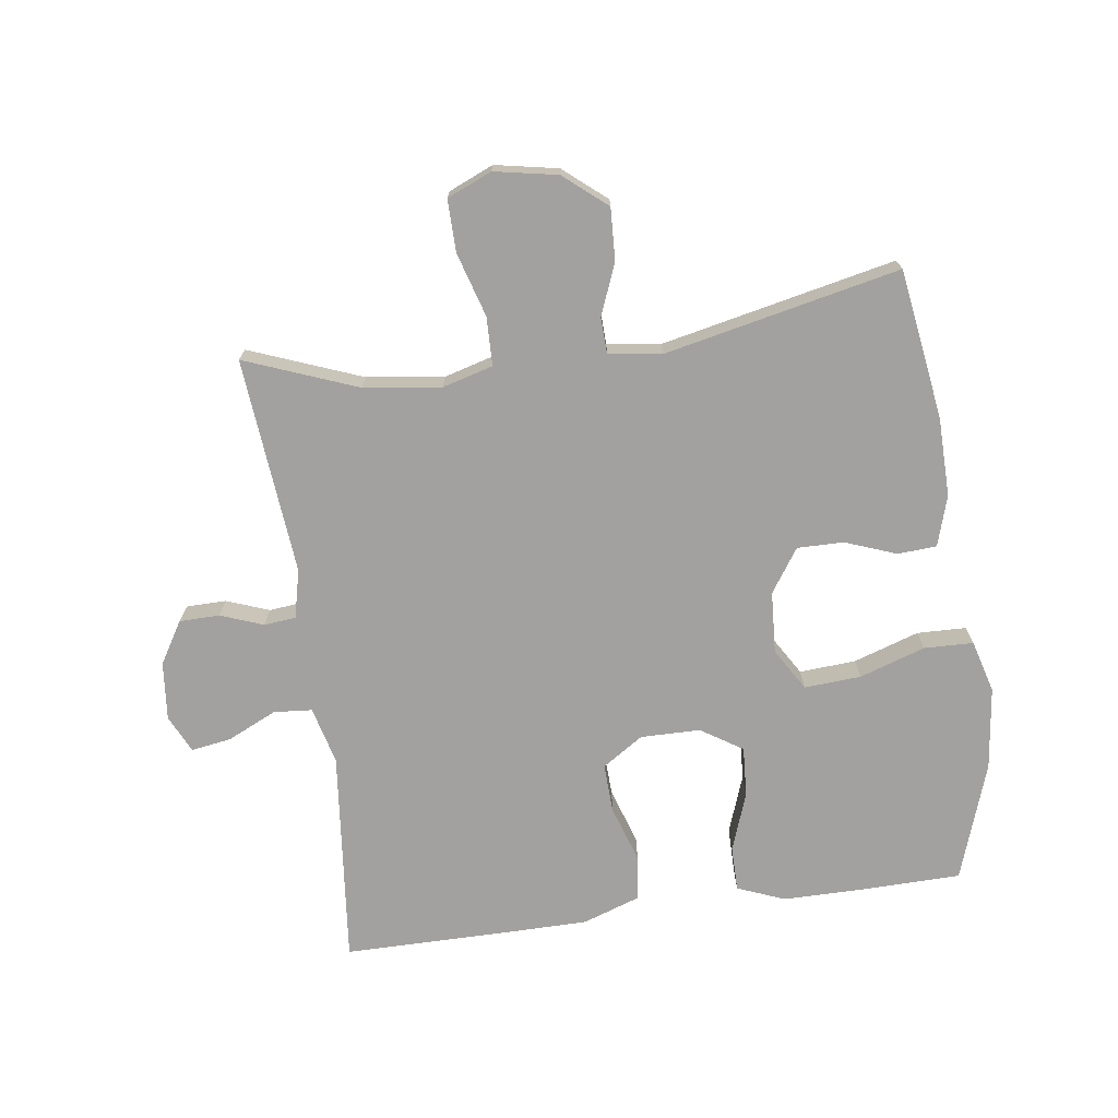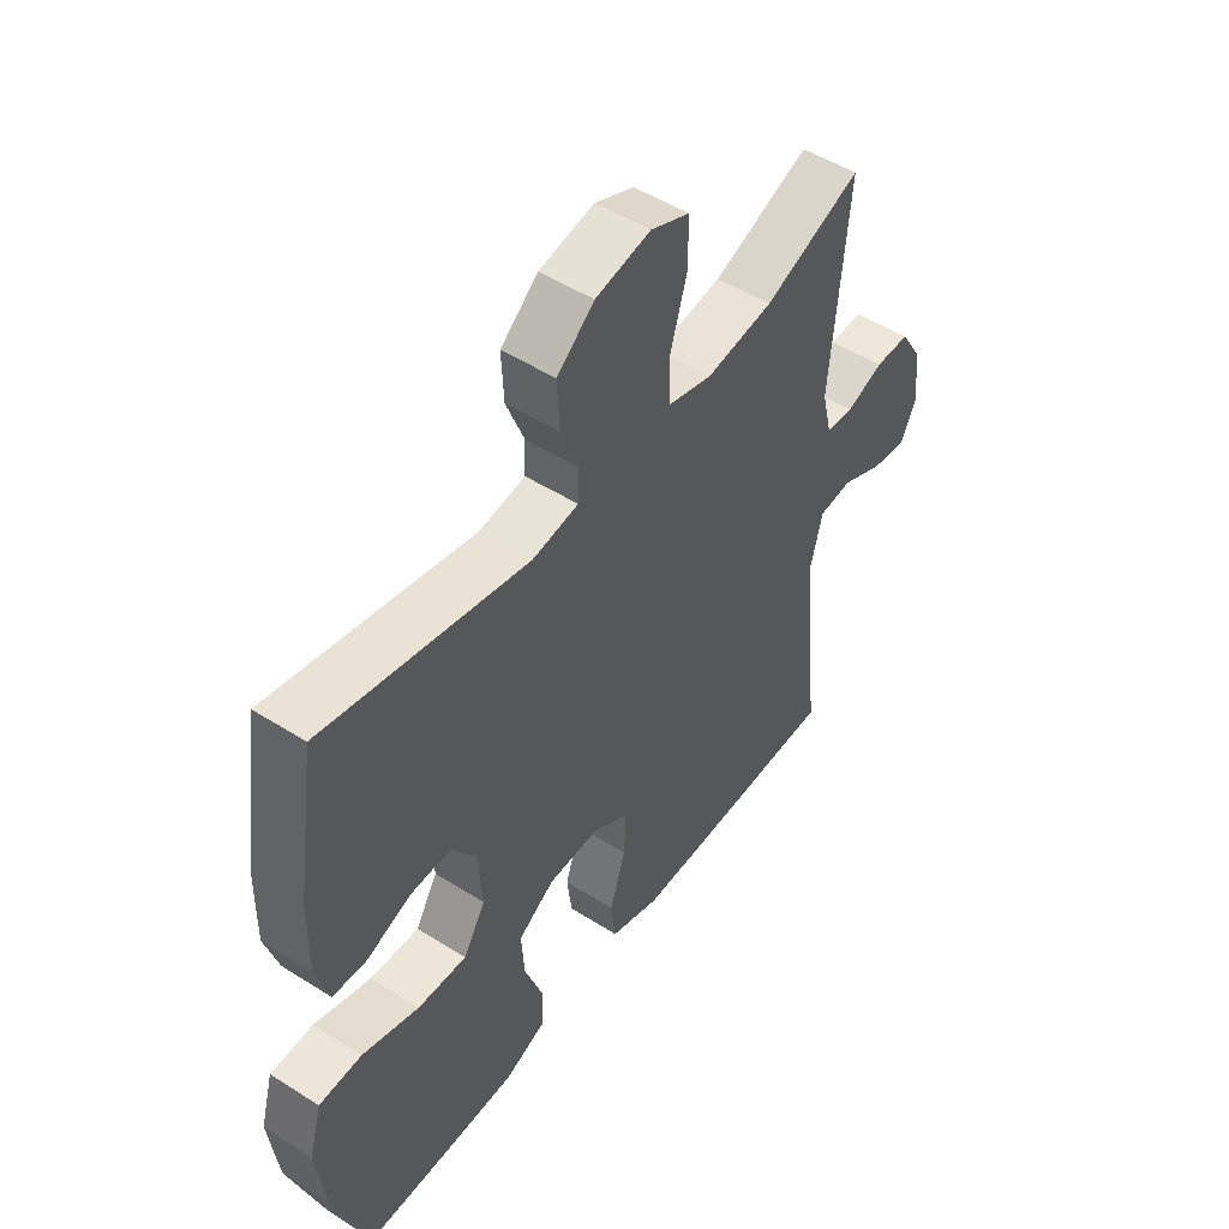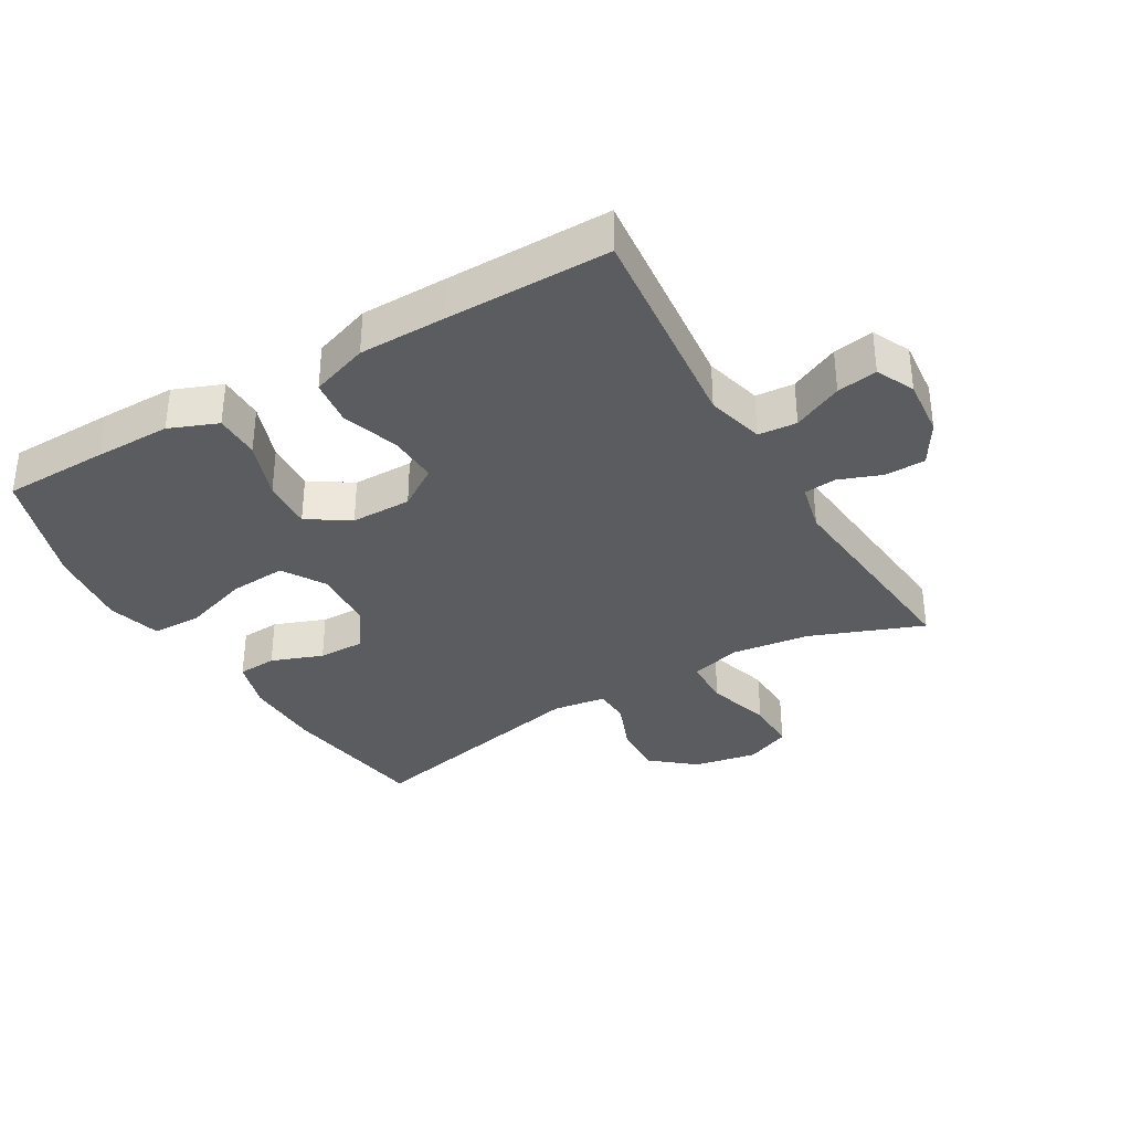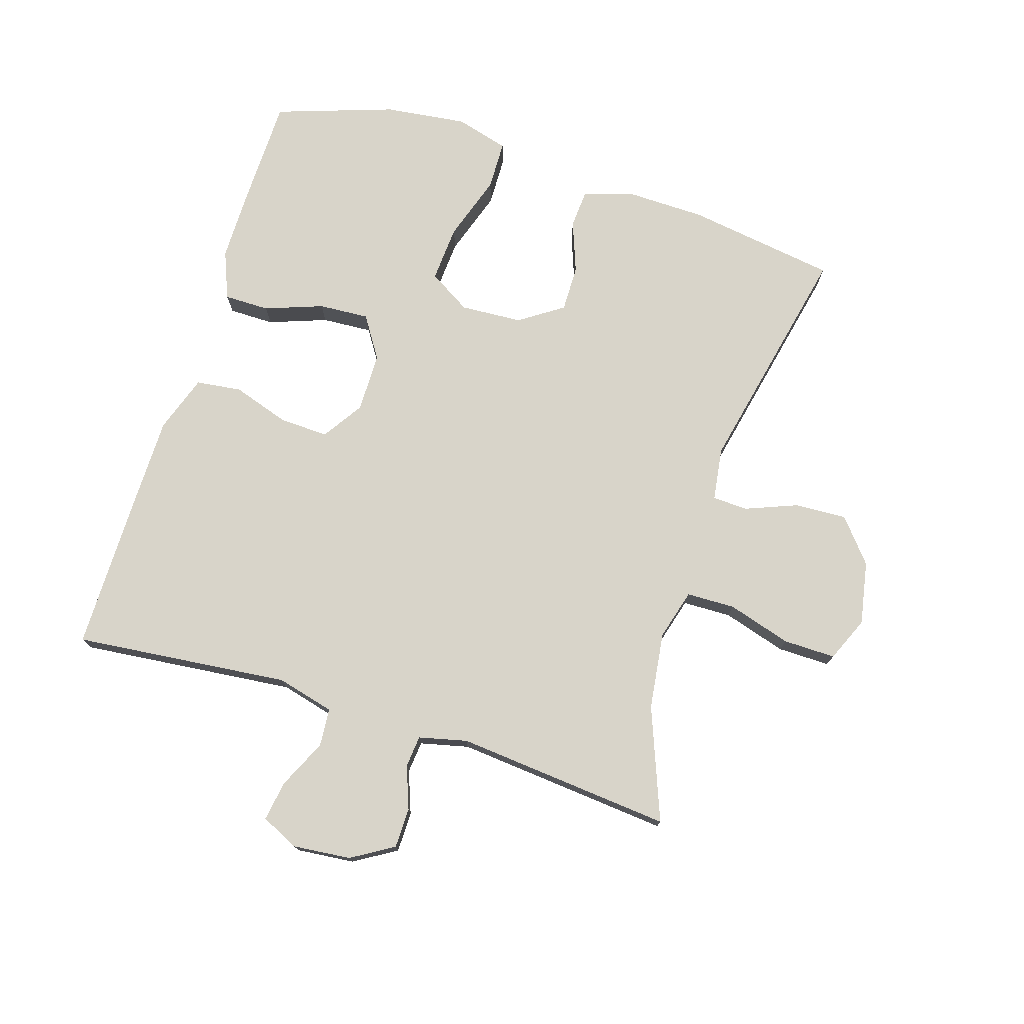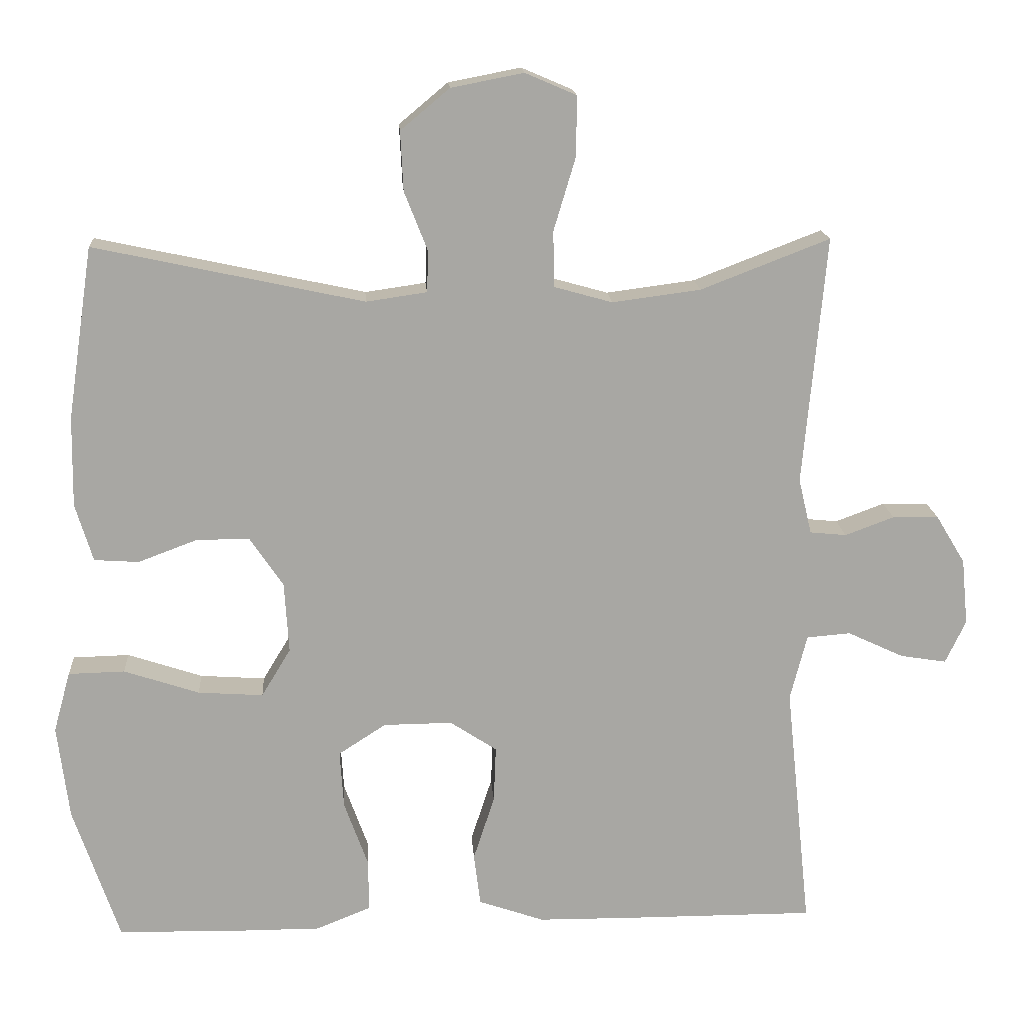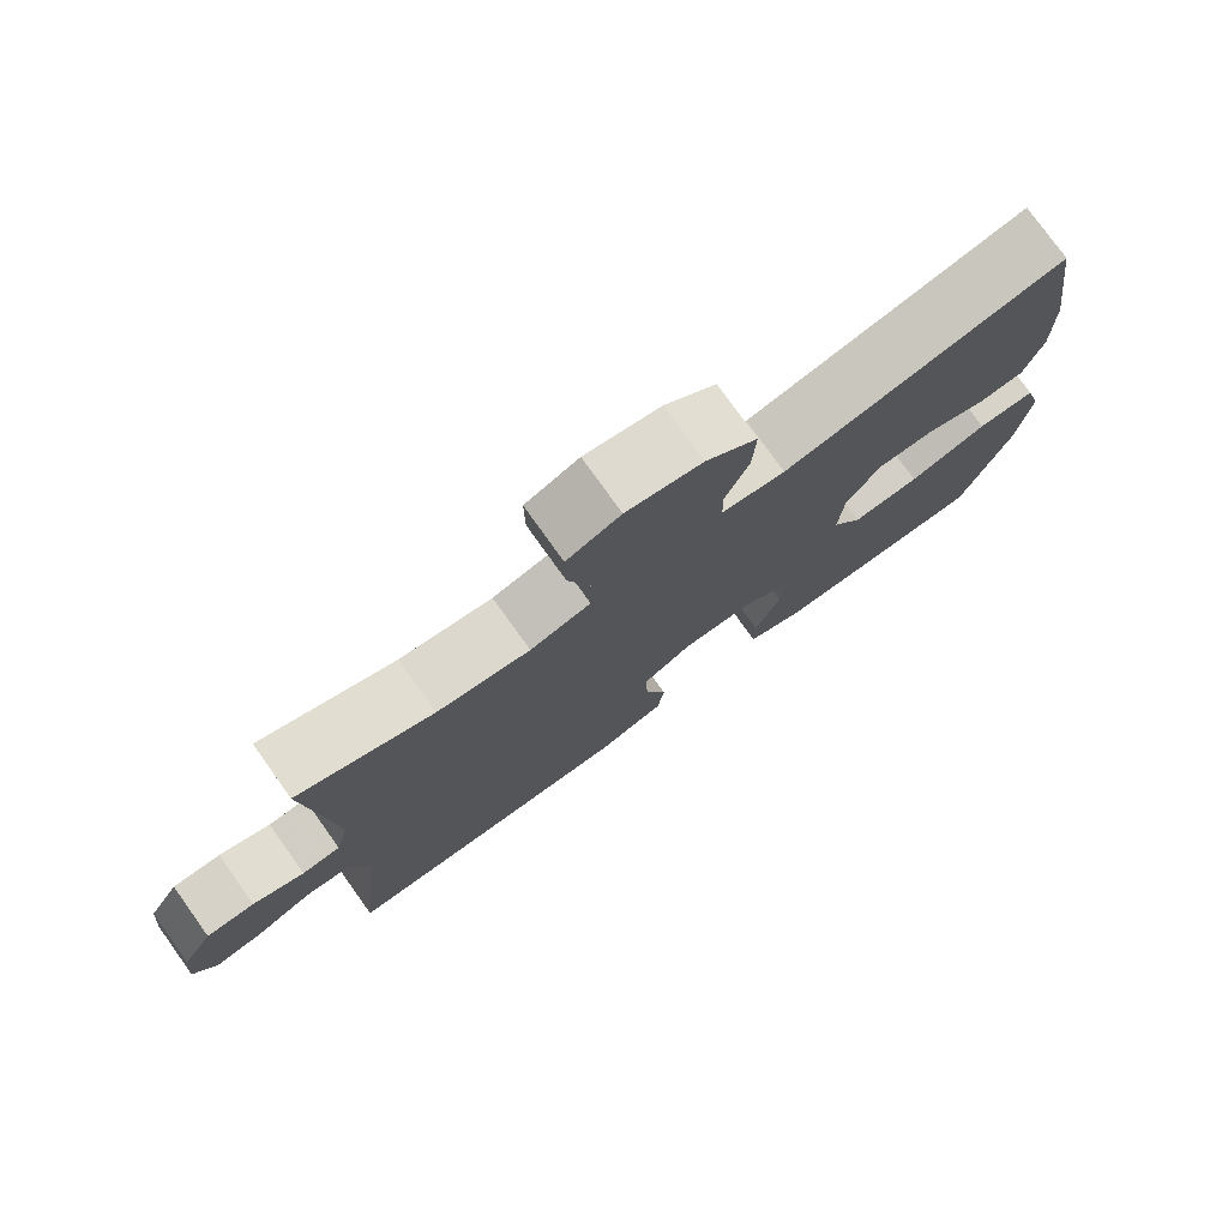
<metadata>
{"format":"obj","ext":"obj","renderer":"f3d","projection":"perspective","resolution":1024,"background":"white","views":[{"elev":-72.2,"azim":7.9,"up":"+Y"},{"elev":50.0,"azim":124.9,"up":"+Z"},{"elev":-34.8,"azim":-149.5,"up":"+Y"},{"elev":75.5,"azim":-72.5,"up":"+Y"},{"elev":15.9,"azim":176.3,"up":"+Z"},{"elev":77.5,"azim":-35.6,"up":"+Z"}]}
</metadata>
<code>
v 0.5 0.07 0.5
v 0.535 0.07 0.265
v 0.537 0.07 0.142
v 0.513 0.07 0.063
v 0.452 0.07 0.059
v 0.372 0.07 0.089
v 0.299 0.07 0.09
v 0.253 0.07 0.022
v 0.247 0.07 -0.075
v 0.287 0.07 -0.141
v 0.376 0.07 -0.135
v 0.479 0.07 -0.101
v 0.556 0.07 -0.103
v 0.579 0.07 -0.186
v 0.563 0.07 -0.315
v 0.5 0.07 -0.5
v 0.335 0.07 -0.503
v 0.217 0.07 -0.503
v 0.142 0.07 -0.473
v 0.142 0.07 -0.402
v 0.175 0.07 -0.311
v 0.18 0.07 -0.232
v 0.115 0.07 -0.19
v 0.021 0.07 -0.189
v -0.043 0.07 -0.231
v -0.04 0.07 -0.308
v -0.011 0.07 -0.397
v -0.02 0.07 -0.468
v -0.11 0.07 -0.499
v -0.244 0.07 -0.5
v -0.5 0.07 -0.5
v -0.465 0.07 -0.162
v -0.488 0.07 -0.072
v -0.548 0.07 -0.067
v -0.625 0.07 -0.103
v -0.688 0.07 -0.113
v -0.716 0.07 -0.054
v -0.707 0.07 0.037
v -0.667 0.07 0.103
v -0.604 0.07 0.104
v -0.537 0.07 0.079
v -0.487 0.07 0.084
v -0.469 0.07 0.16
v -0.5 0.07 0.5
v -0.324 0.07 0.432
v -0.203 0.07 0.416
v -0.124 0.07 0.438
v -0.122 0.07 0.514
v -0.152 0.07 0.614
v -0.153 0.07 0.696
v -0.083 0.07 0.726
v 0.016 0.07 0.707
v 0.083 0.07 0.651
v 0.079 0.07 0.57
v 0.047 0.07 0.489
v 0.049 0.07 0.433
v 0.132 0.07 0.421
v 0.5 0 0.5
v 0.535 0 0.265
v 0.537 0 0.142
v 0.513 0 0.063
v 0.452 0 0.059
v 0.372 0 0.089
v 0.299 0 0.09
v 0.253 0 0.022
v 0.247 0 -0.075
v 0.287 0 -0.141
v 0.376 0 -0.135
v 0.479 0 -0.101
v 0.556 0 -0.103
v 0.579 0 -0.186
v 0.563 0 -0.315
v 0.5 0 -0.5
v 0.335 0 -0.503
v 0.217 0 -0.503
v 0.142 0 -0.473
v 0.142 0 -0.402
v 0.175 0 -0.311
v 0.18 0 -0.232
v 0.115 0 -0.19
v 0.021 0 -0.189
v -0.043 0 -0.231
v -0.04 0 -0.308
v -0.011 0 -0.397
v -0.02 0 -0.468
v -0.11 0 -0.499
v -0.244 0 -0.5
v -0.5 0 -0.5
v -0.465 0 -0.162
v -0.488 0 -0.072
v -0.548 0 -0.067
v -0.625 0 -0.103
v -0.688 0 -0.113
v -0.716 0 -0.054
v -0.707 0 0.037
v -0.667 0 0.103
v -0.604 0 0.104
v -0.537 0 0.079
v -0.487 0 0.084
v -0.469 0 0.16
v -0.5 0 0.5
v -0.324 0 0.432
v -0.203 0 0.416
v -0.124 0 0.438
v -0.122 0 0.514
v -0.152 0 0.614
v -0.153 0 0.696
v -0.083 0 0.726
v 0.016 0 0.707
v 0.083 0 0.651
v 0.079 0 0.57
v 0.047 0 0.489
v 0.049 0 0.433
v 0.132 0 0.421
f 53 54 55
f 52 53 55
f 51 52 55
f 50 51 55
f 49 50 55
f 48 49 55
f 47 48 55 56
f 46 47 56 57
f 43 44 45
f 42 43 45 46
f 39 40 41
f 38 39 41
f 37 38 41
f 36 37 41
f 35 36 41
f 34 35 41
f 33 34 41 42
f 42 46 57
f 33 42 57
f 32 33 57
f 30 31 32
f 29 30 32
f 28 29 32
f 27 28 32
f 26 27 32
f 19 20 21
f 18 19 21
f 17 18 21
f 16 17 21
f 15 16 21
f 14 15 21
f 13 14 21
f 12 13 21
f 11 12 21
f 10 11 21 22
f 9 10 22 23
f 4 5 6
f 3 4 6
f 2 3 6
f 1 2 6
f 57 1 6
f 57 6 7
f 32 57 7 8
f 25 26 32
f 24 25 32 8
f 8 9 23 24
f 112 111 110
f 112 110 109
f 112 109 108
f 112 108 107
f 112 107 106
f 112 106 105
f 113 112 105 104
f 114 113 104 103
f 102 101 100
f 103 102 100 99
f 98 97 96
f 98 96 95
f 98 95 94
f 98 94 93
f 98 93 92
f 98 92 91
f 99 98 91 90
f 114 103 99
f 114 99 90
f 114 90 89
f 89 88 87
f 89 87 86
f 89 86 85
f 89 85 84
f 89 84 83
f 78 77 76
f 78 76 75
f 78 75 74
f 78 74 73
f 78 73 72
f 78 72 71
f 78 71 70
f 78 70 69
f 78 69 68
f 79 78 68 67
f 80 79 67 66
f 63 62 61
f 63 61 60
f 63 60 59
f 63 59 58
f 63 58 114
f 64 63 114
f 65 64 114 89
f 89 83 82
f 65 89 82 81
f 81 80 66 65
f 1 58 59 2
f 2 59 60 3
f 3 60 61 4
f 4 61 62 5
f 5 62 63 6
f 6 63 64 7
f 7 64 65 8
f 8 65 66 9
f 9 66 67 10
f 10 67 68 11
f 11 68 69 12
f 12 69 70 13
f 13 70 71 14
f 14 71 72 15
f 15 72 73 16
f 16 73 74 17
f 17 74 75 18
f 18 75 76 19
f 19 76 77 20
f 20 77 78 21
f 21 78 79 22
f 22 79 80 23
f 23 80 81 24
f 24 81 82 25
f 25 82 83 26
f 26 83 84 27
f 27 84 85 28
f 28 85 86 29
f 29 86 87 30
f 30 87 88 31
f 31 88 89 32
f 32 89 90 33
f 33 90 91 34
f 34 91 92 35
f 35 92 93 36
f 36 93 94 37
f 37 94 95 38
f 38 95 96 39
f 39 96 97 40
f 40 97 98 41
f 41 98 99 42
f 42 99 100 43
f 43 100 101 44
f 44 101 102 45
f 45 102 103 46
f 46 103 104 47
f 47 104 105 48
f 48 105 106 49
f 49 106 107 50
f 50 107 108 51
f 51 108 109 52
f 52 109 110 53
f 53 110 111 54
f 54 111 112 55
f 55 112 113 56
f 56 113 114 57
f 57 114 58 1

</code>
